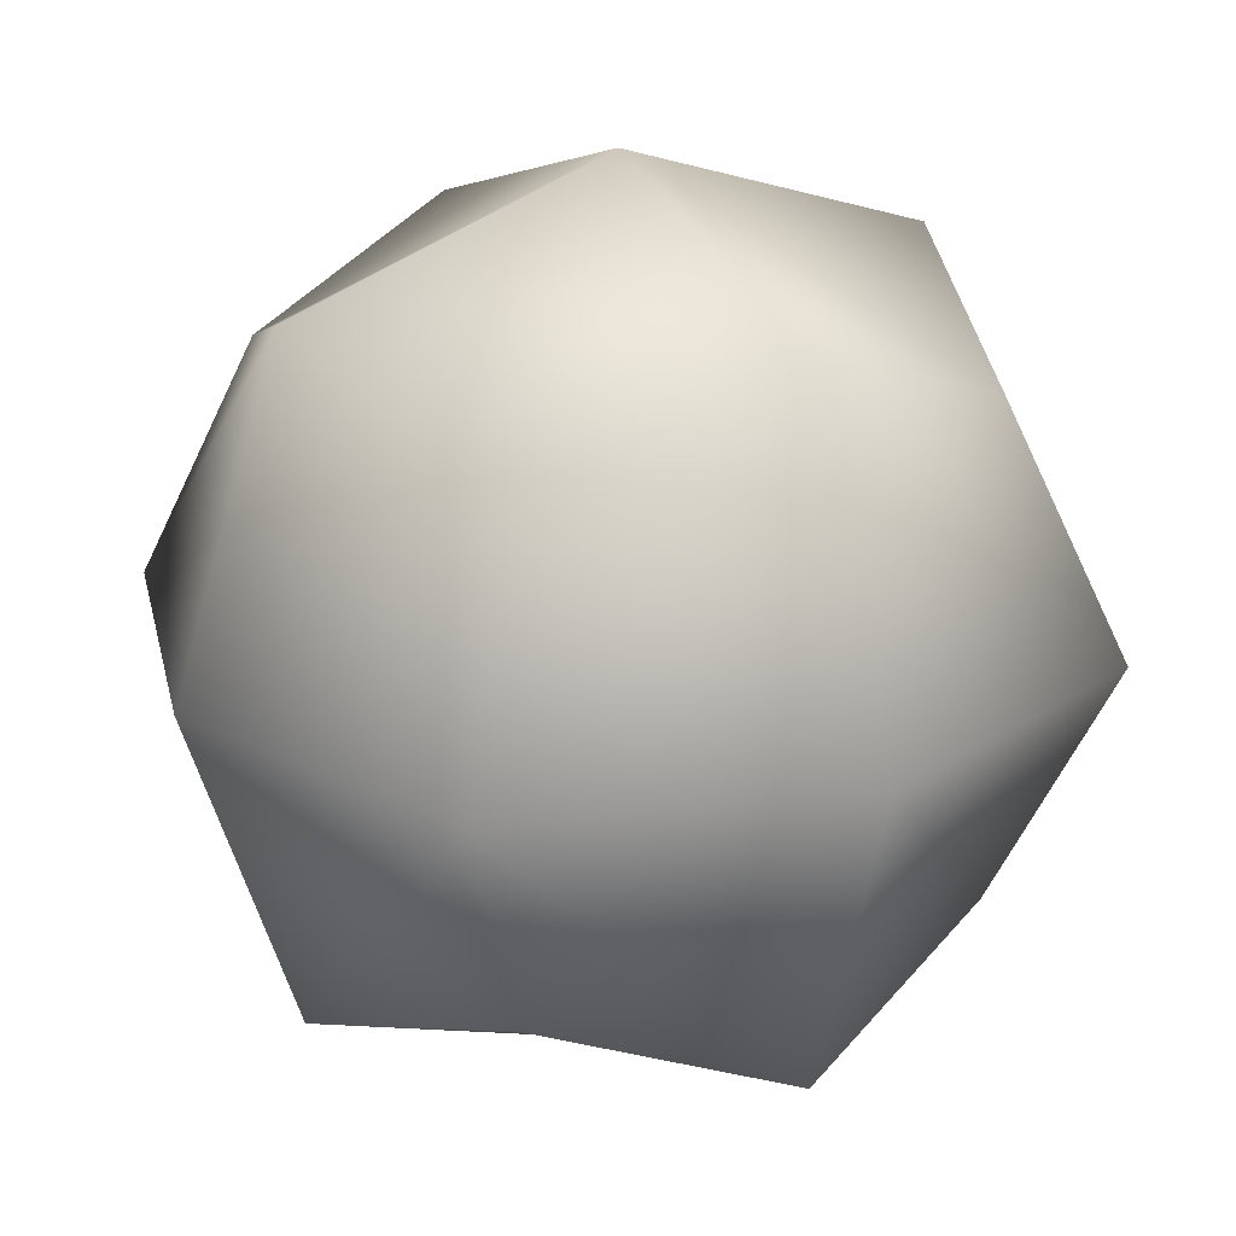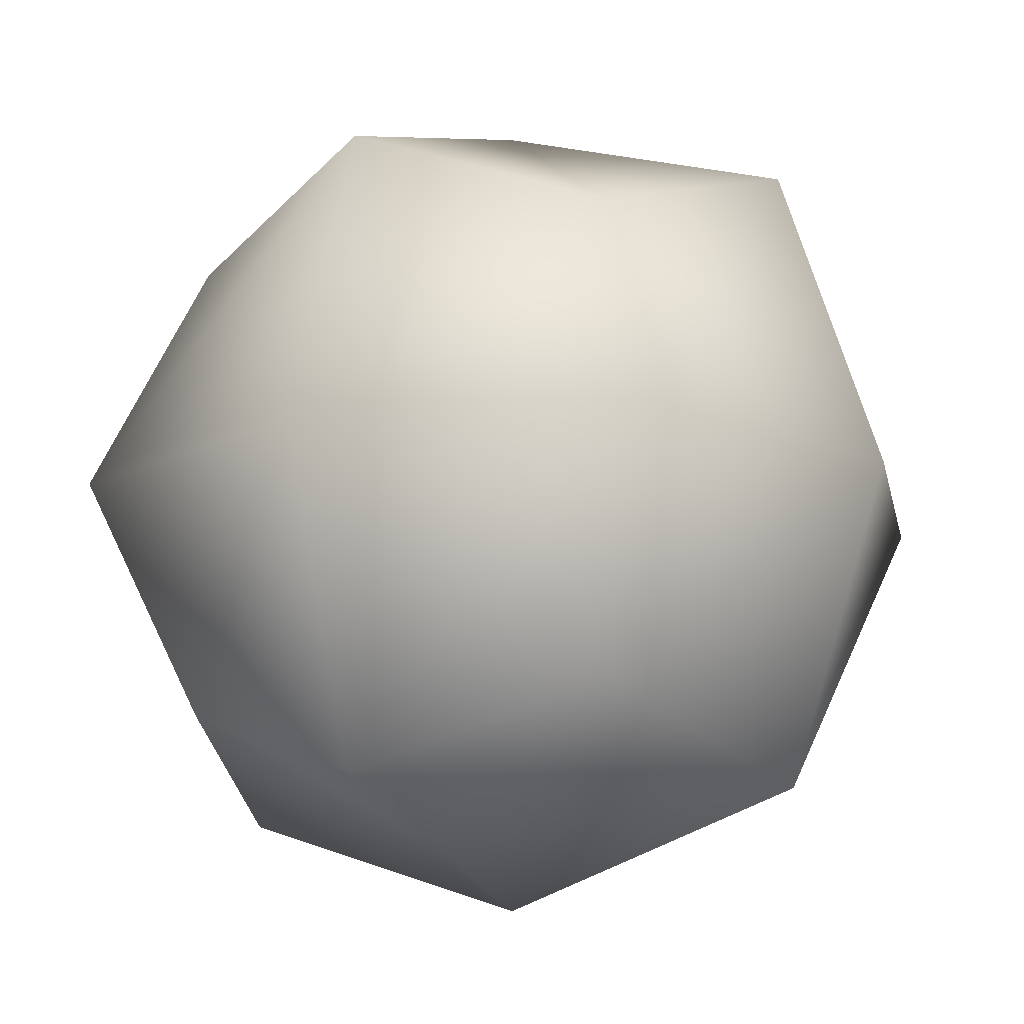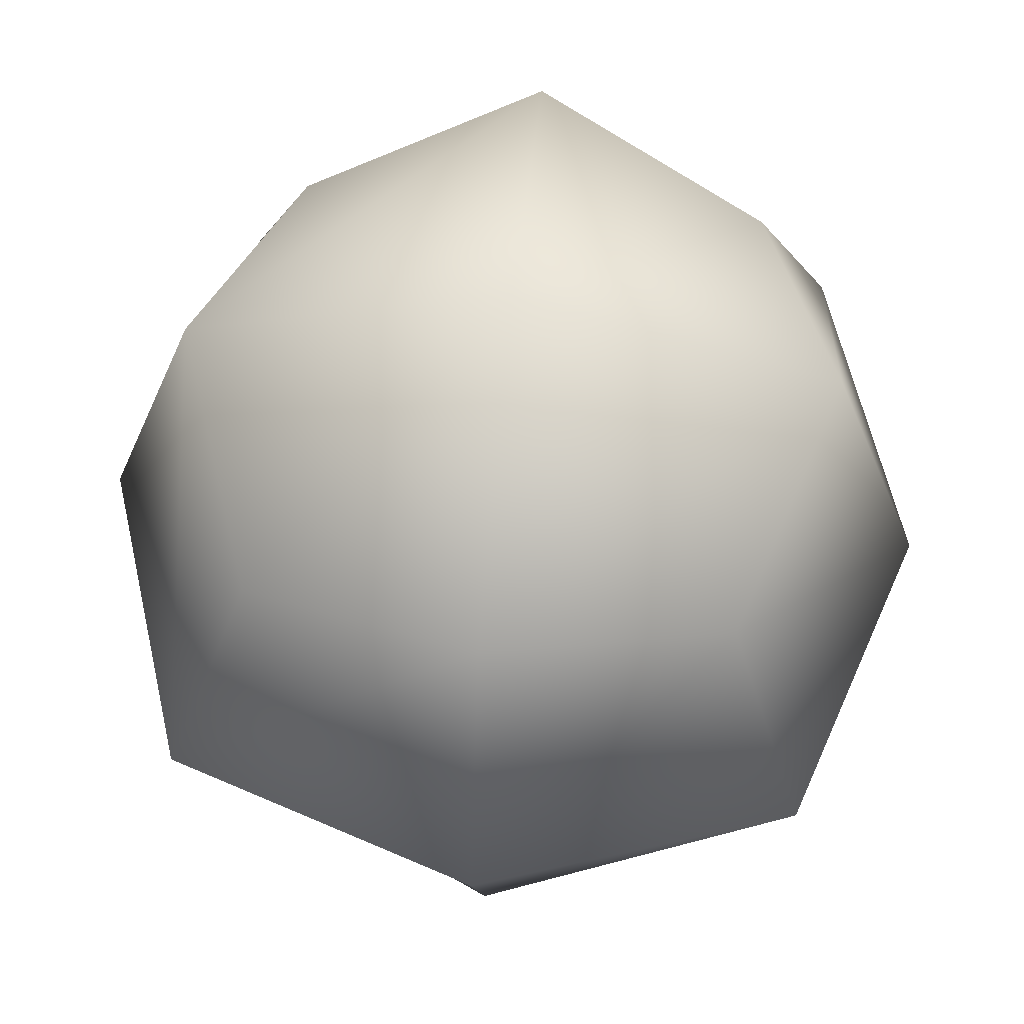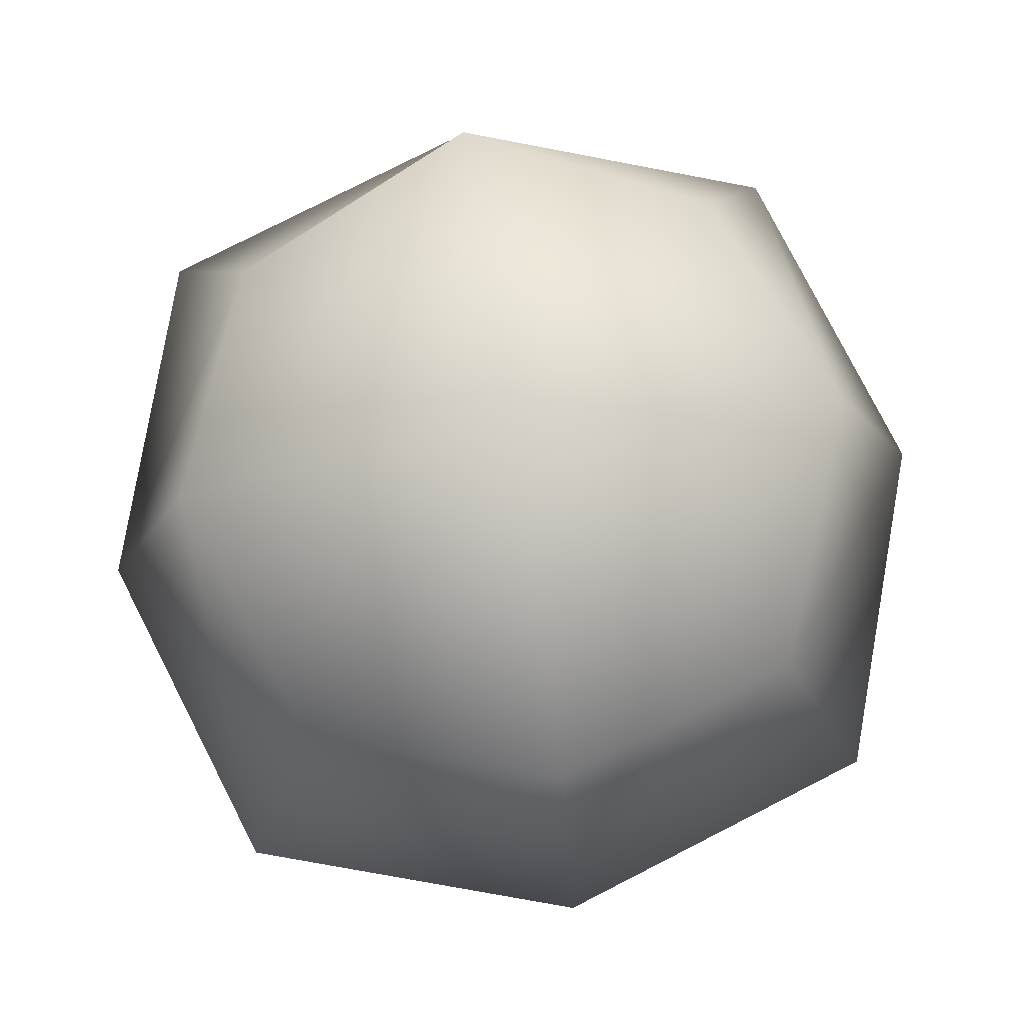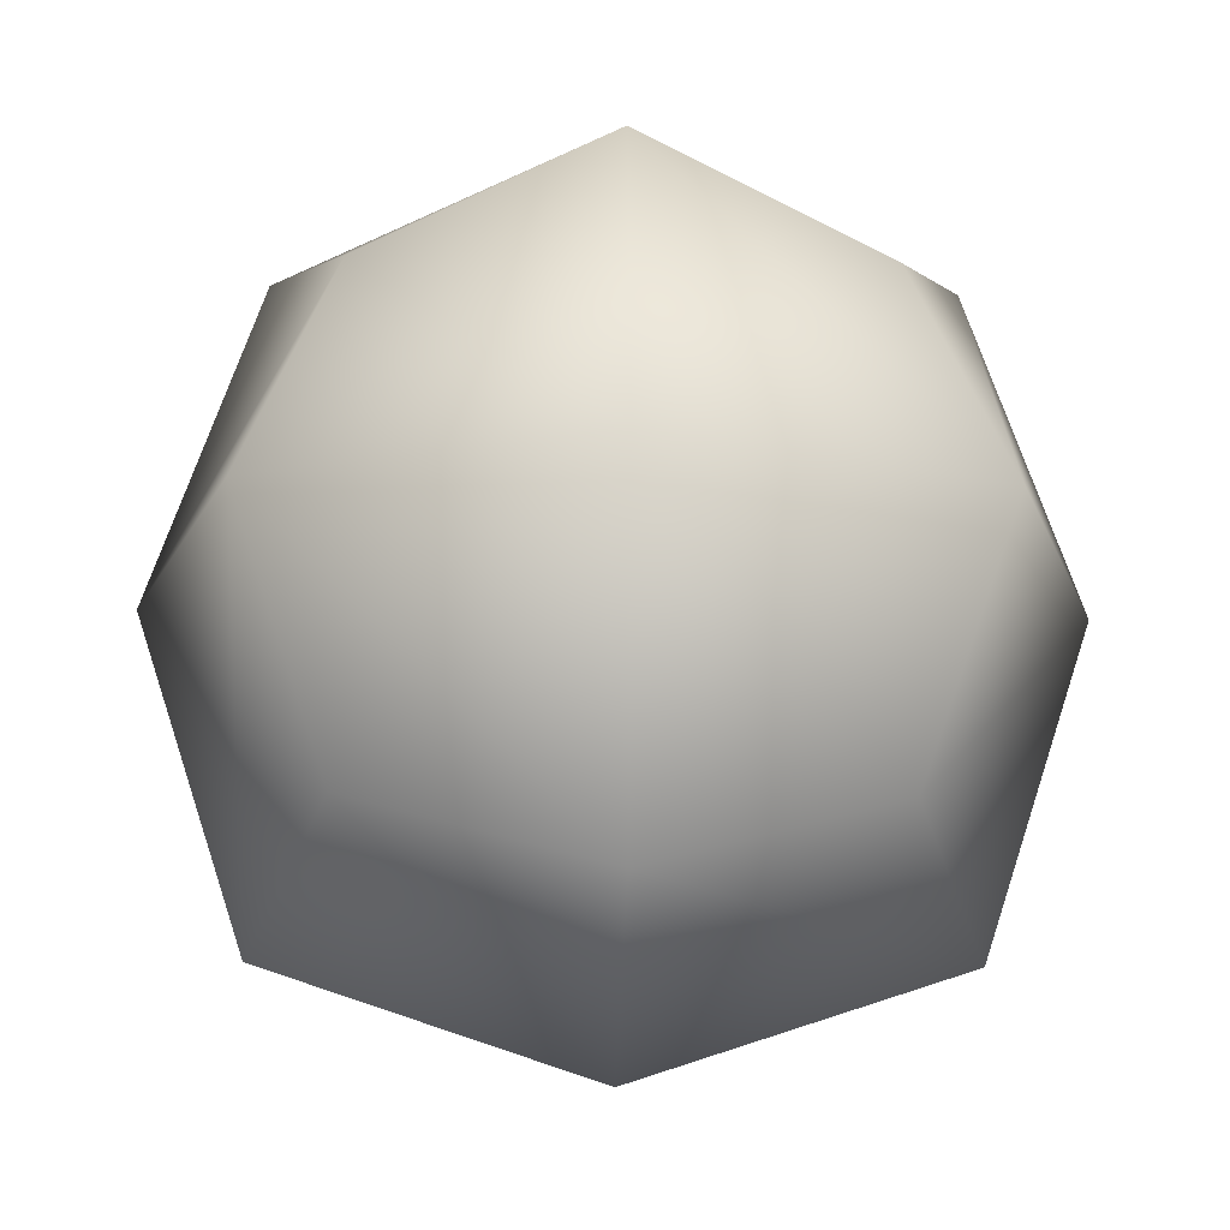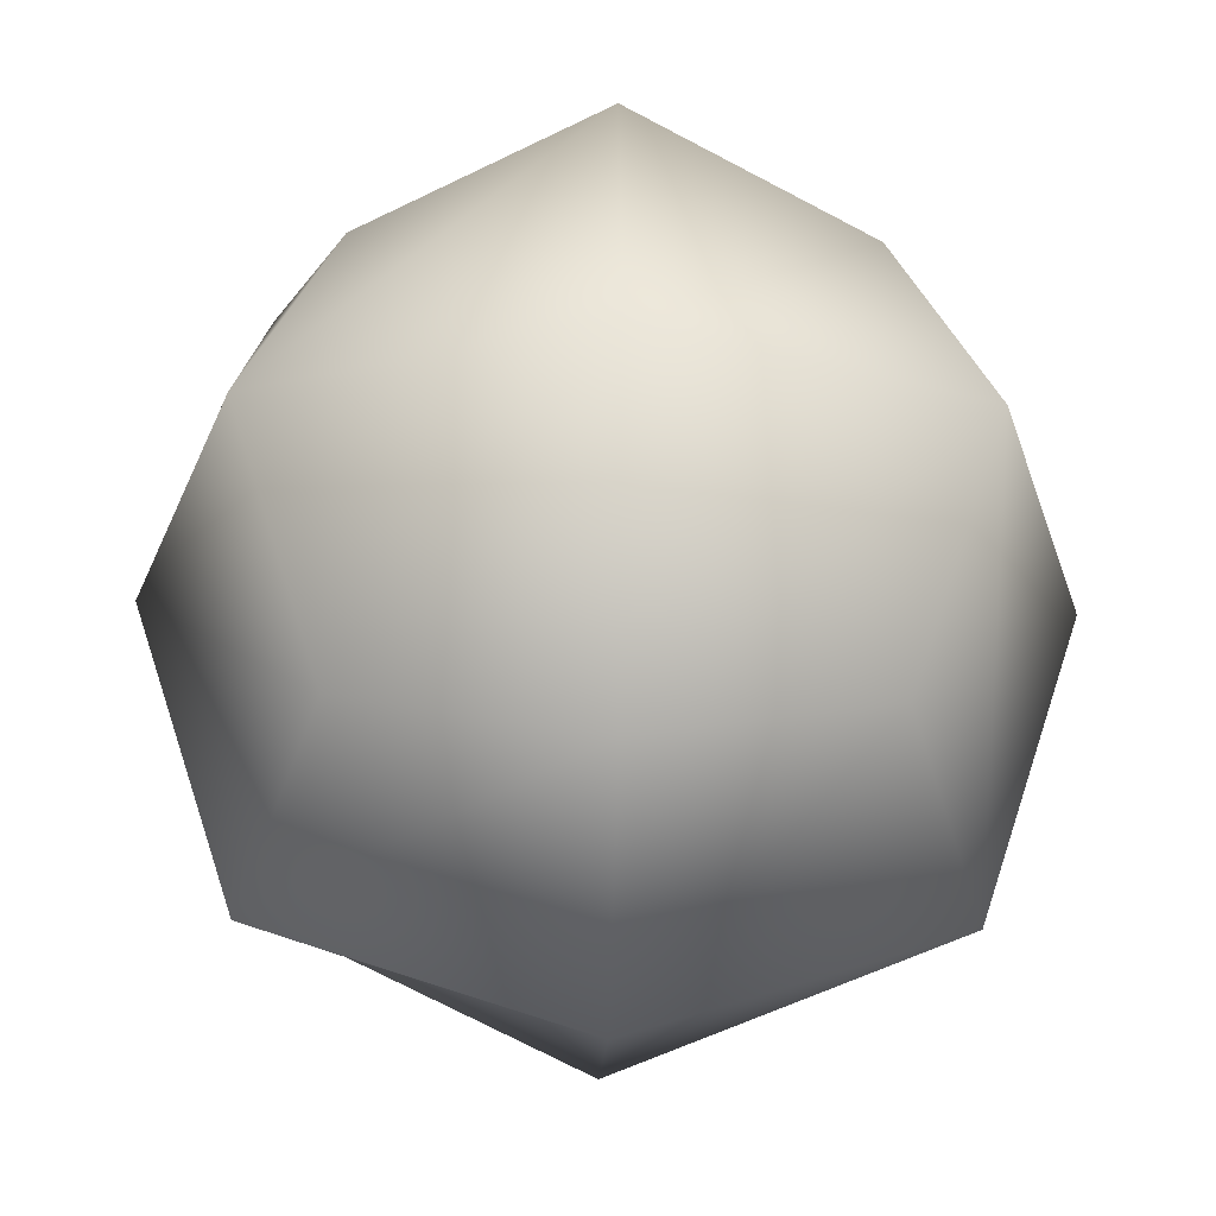
<metadata>
{"format":"obj","ext":"obj","renderer":"f3d","projection":"perspective","resolution":1024,"background":"white","views":[{"elev":21.9,"azim":-120.5,"up":"+Z"},{"elev":-13.8,"azim":119.5,"up":"+Y"},{"elev":61.7,"azim":5.5,"up":"+Z"},{"elev":78.8,"azim":-8.6,"up":"+Z"},{"elev":-19.6,"azim":88.2,"up":"+Z"},{"elev":-32.5,"azim":178.4,"up":"+Z"}]}
</metadata>
<code>
g default
v -2.778 -2.778 2.778
v 2.778 -2.778 2.778
v -2.778 2.778 2.778
v 2.778 2.778 2.778
v -2.778 2.778 -2.778
v 2.778 2.778 -2.778
v -2.778 -2.778 -2.778
v 2.778 -2.778 -2.778
v 3.75 0 3.75
v 0 3.75 3.75
v -3.75 3.75 0
v 3.75 3.75 0
v 0 3.75 -3.75
v -3.75 0 -3.75
v 3.75 0 -3.75
v 0 -3.75 -3.75
v -3.75 -3.75 0
v 3.75 -3.75 0
v 0 -3.75 3.75
v -3.75 0 3.75
v 0 0 5
v 0 5 0
v 0 0 -5
v 0 -5 0
v 5 0 0
v -5 0 0
g pCube1
f 1 19 21 20
f 19 2 9 21
f 21 9 4 10
f 20 21 10 3
f 3 10 22 11
f 10 4 12 22
f 22 12 6 13
f 11 22 13 5
f 5 13 23 14
f 13 6 15 23
f 23 15 8 16
f 14 23 16 7
f 7 16 24 17
f 16 8 18 24
f 24 18 2 19
f 17 24 19 1
f 2 18 25 9
f 18 8 15 25
f 25 15 6 12
f 9 25 12 4
f 7 17 26 14
f 17 1 20 26
f 26 20 3 11
f 14 26 11 5

</code>
